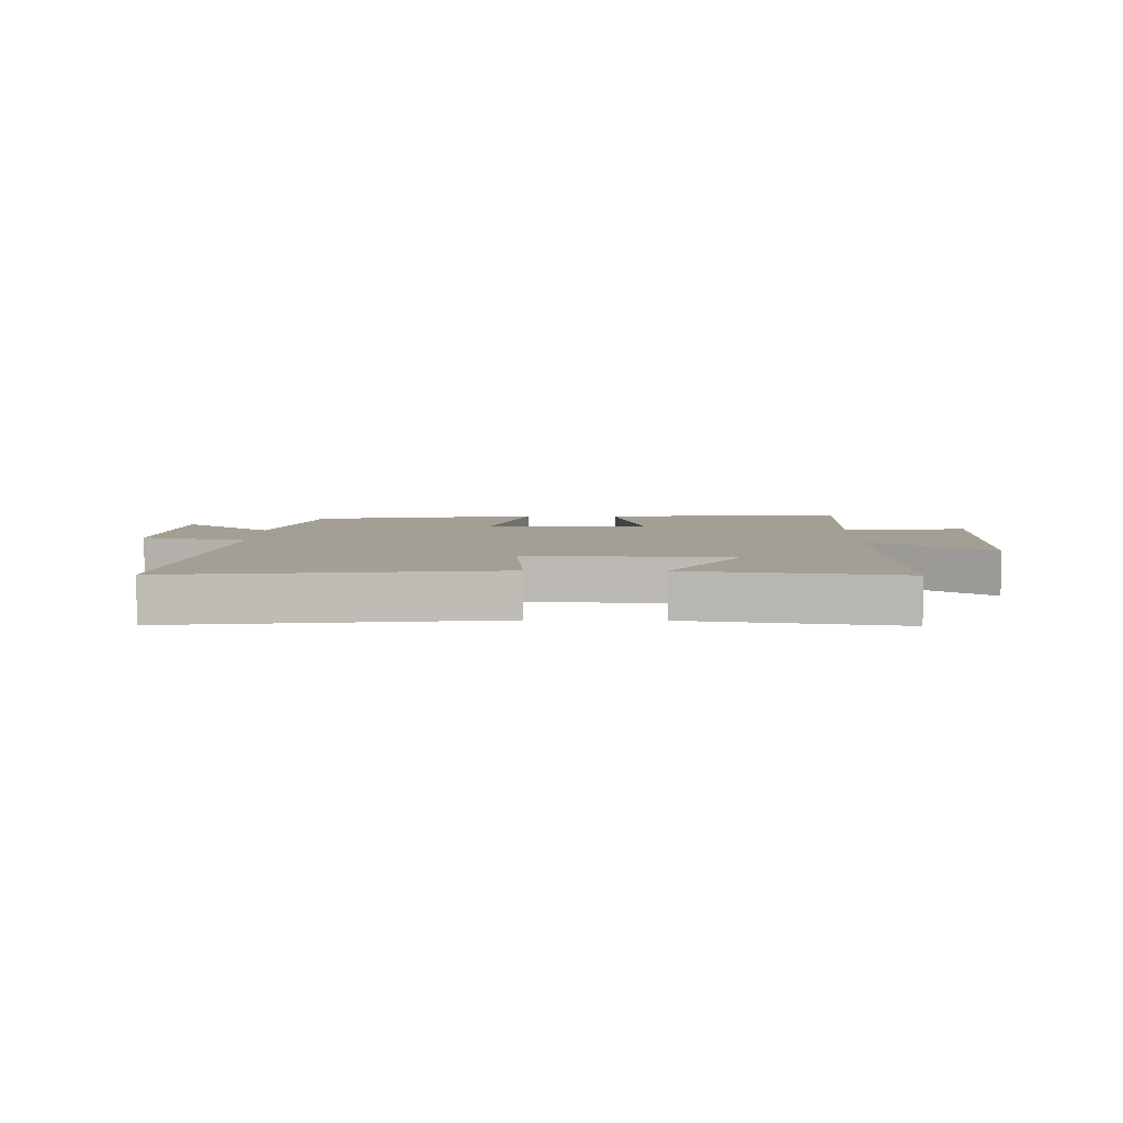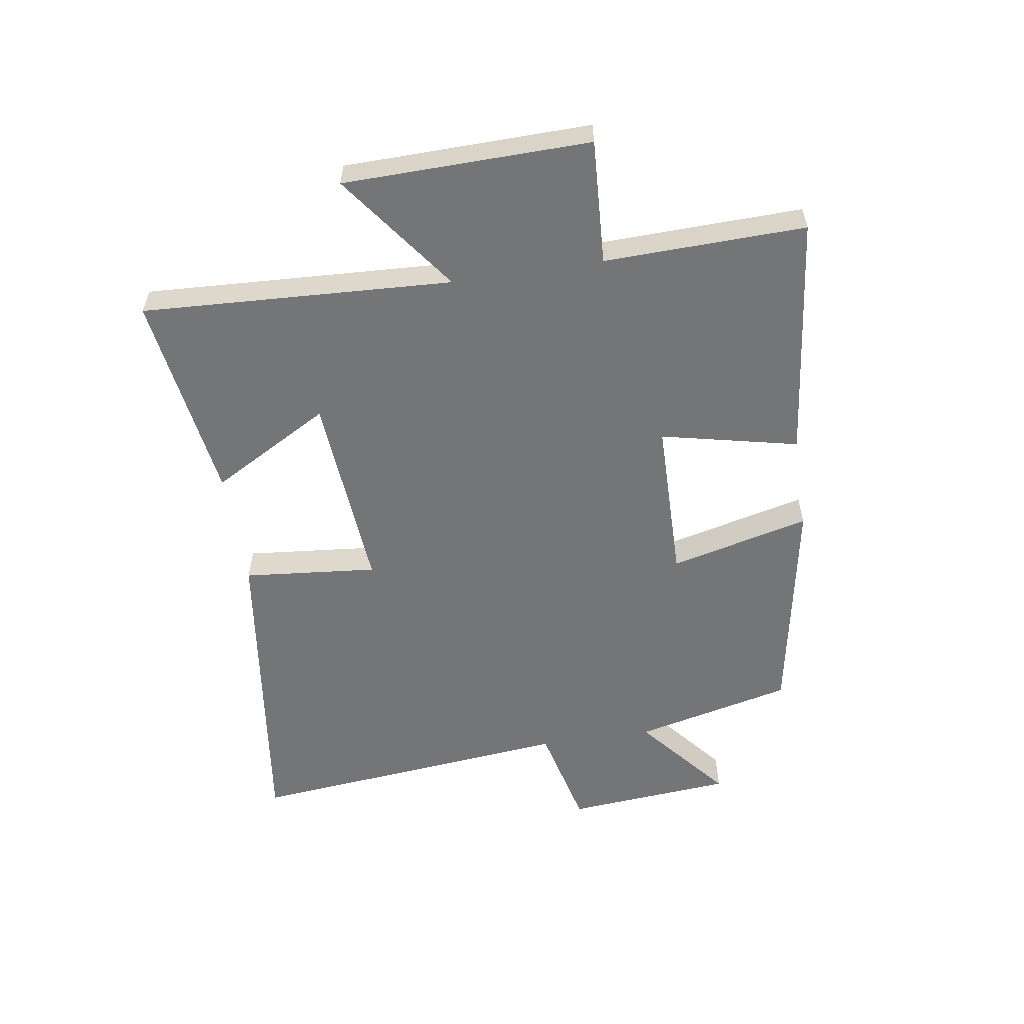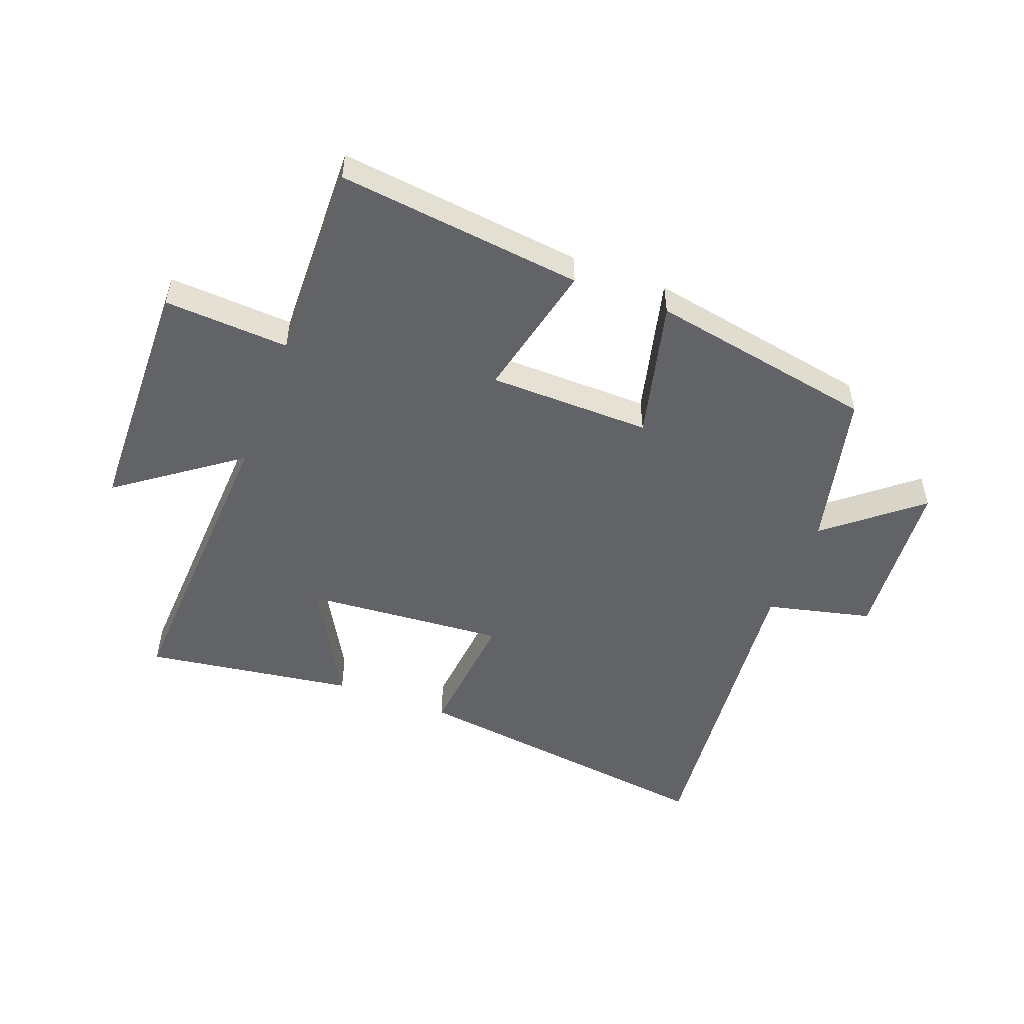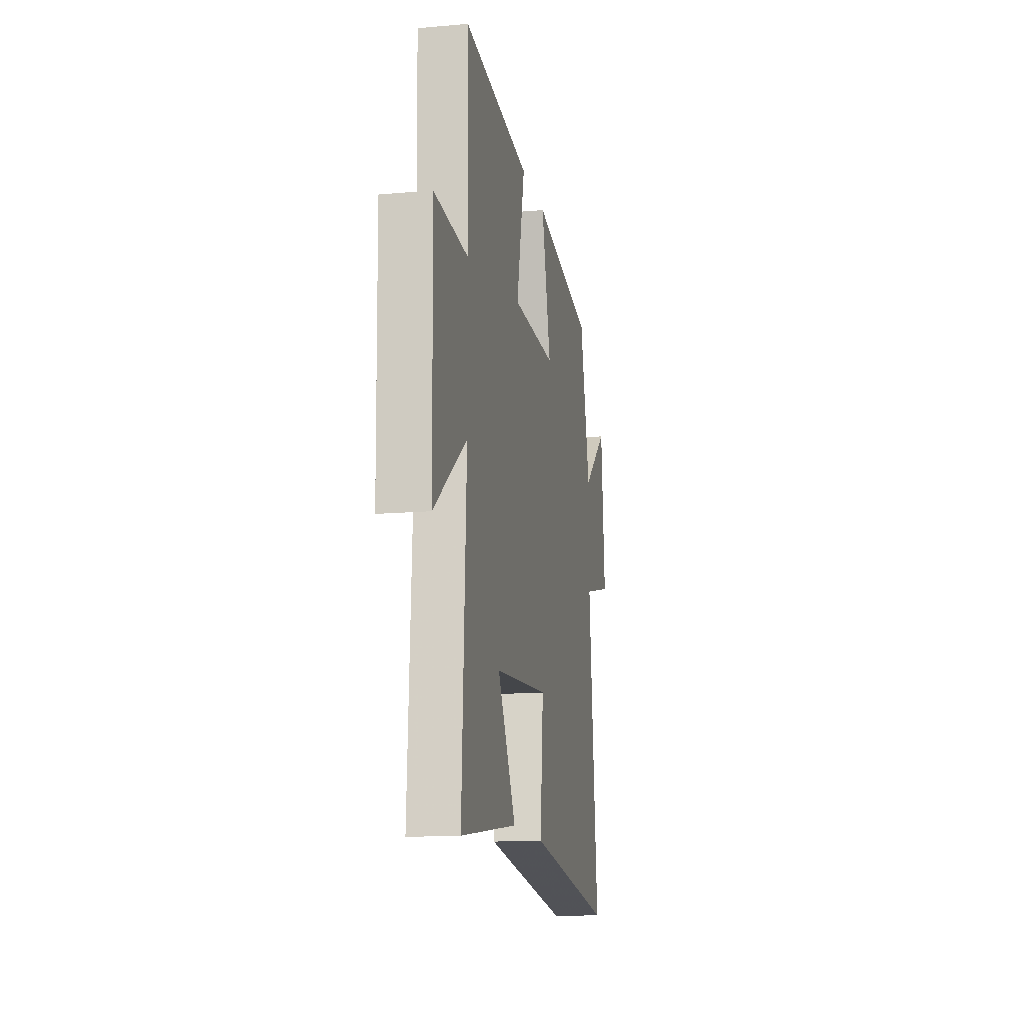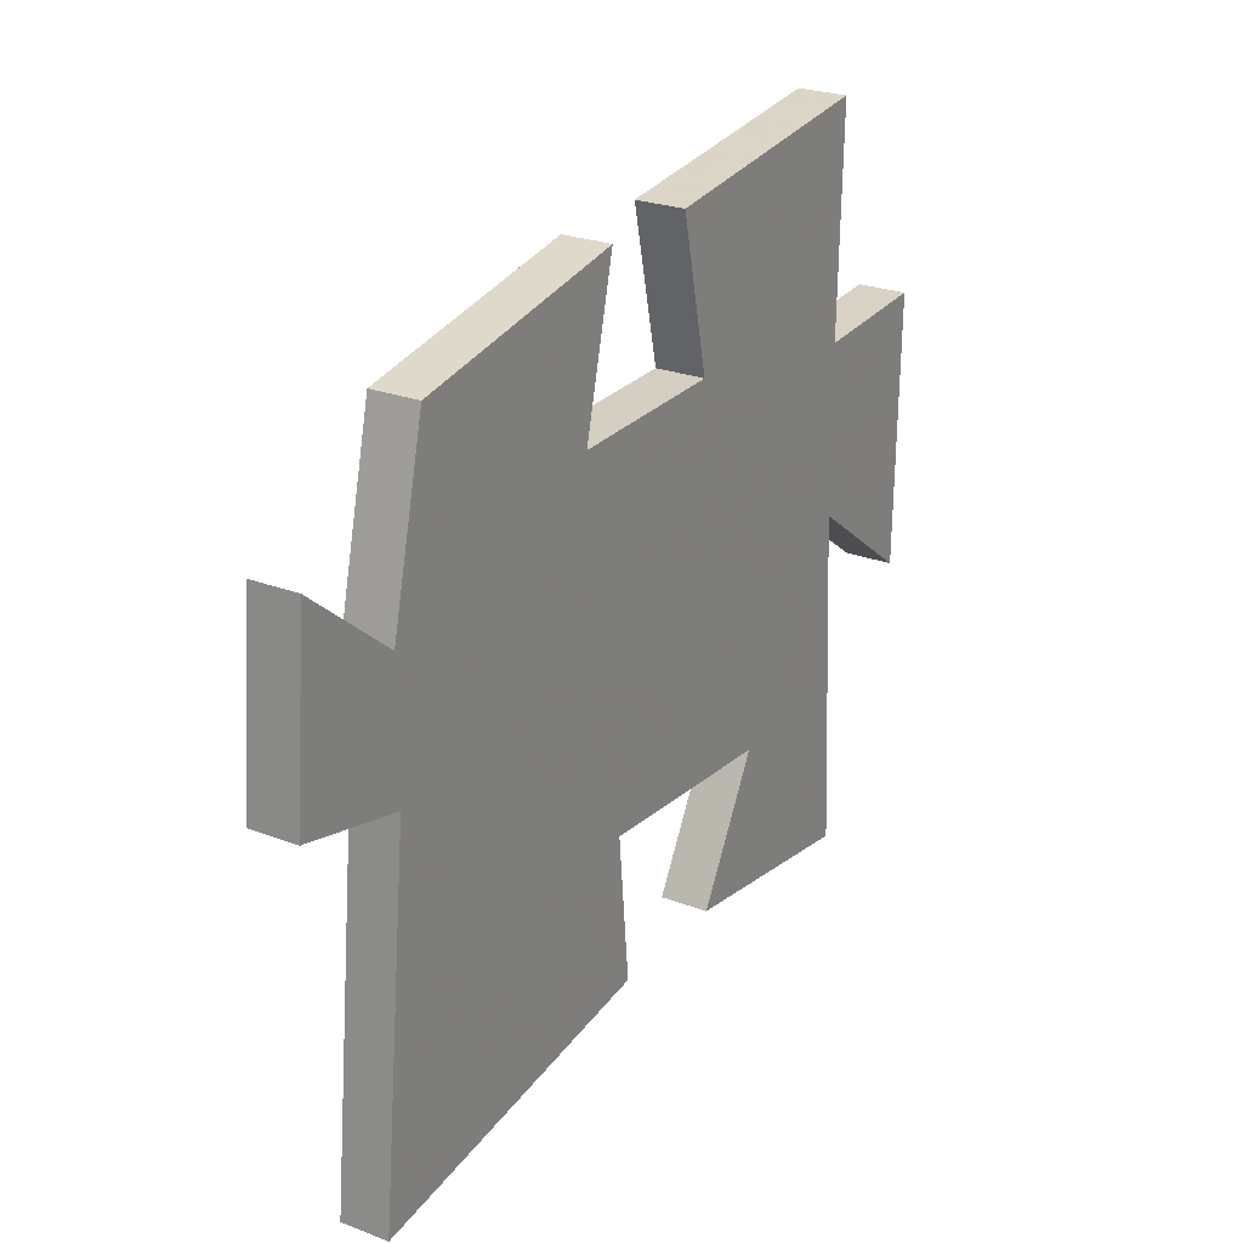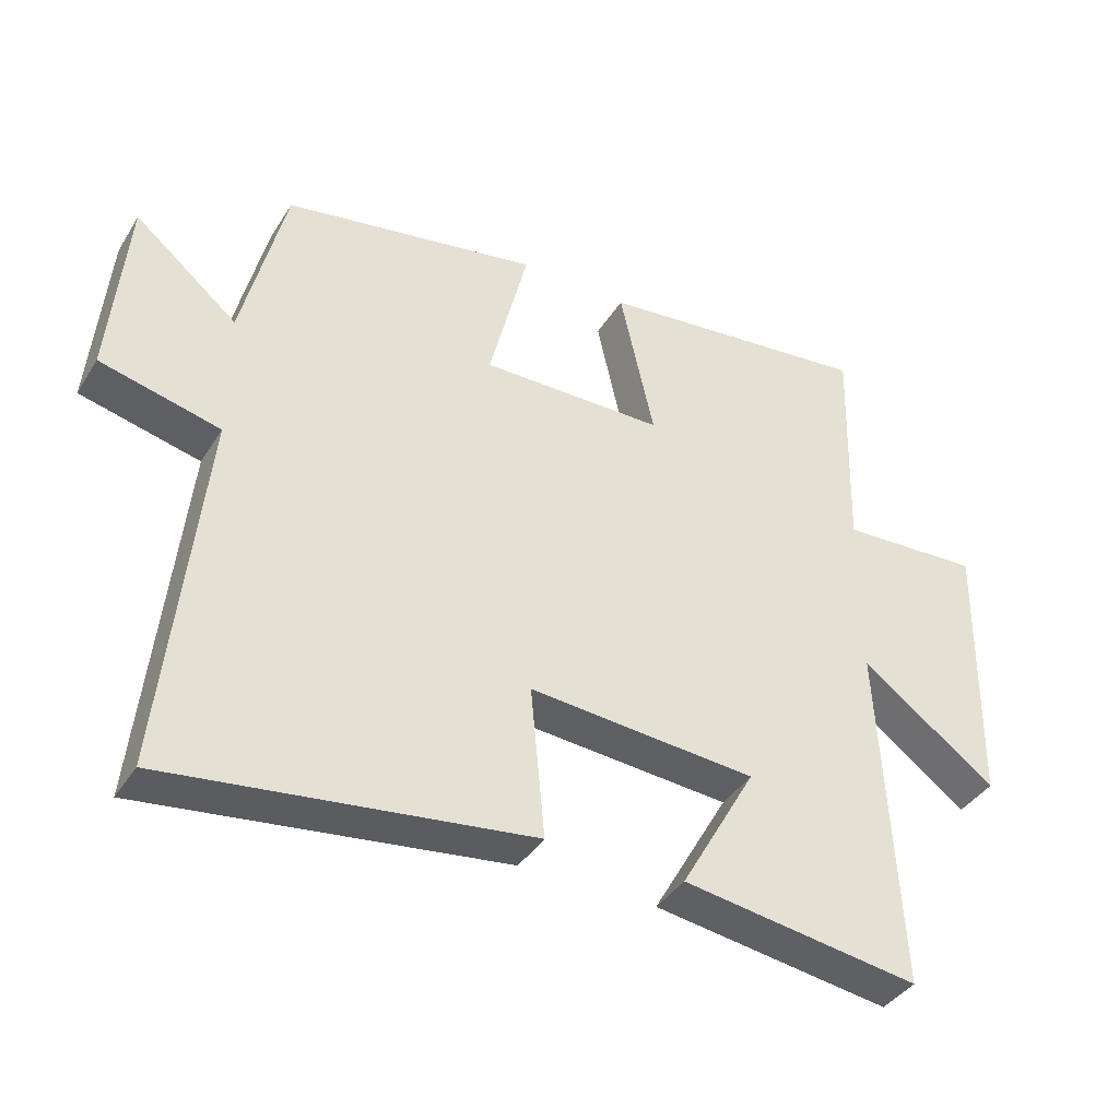
<metadata>
{"format":"obj","ext":"obj","renderer":"f3d","projection":"perspective","resolution":1024,"background":"white","views":[{"elev":5.6,"azim":-178.5,"up":"+Y"},{"elev":-56.5,"azim":-81.2,"up":"+Y"},{"elev":-50.8,"azim":-20.8,"up":"+Y"},{"elev":-14.2,"azim":-79.0,"up":"+Z"},{"elev":25.1,"azim":121.7,"up":"+Z"},{"elev":-39.4,"azim":151.0,"up":"+Z"}]}
</metadata>
<code>
v -0.509 0.07 0.547
v -0.102 0.07 0.5
v -0.153 0.07 0.272
v 0.117 0.07 0.268
v 0.06 0.07 0.5
v 0.437 0.07 0.431
v 0.5 0.07 0.168
v 0.652 0.07 0.294
v 0.676 0.07 0.016
v 0.5 0.07 -0.026
v 0.555 0.07 -0.57
v 0.025 0.07 -0.5
v 0.046 0.07 -0.277
v -0.288 0.07 -0.303
v -0.177 0.07 -0.5
v -0.526 0.07 -0.551
v -0.5 0.07 -0.036
v -0.699 0.07 -0.182
v -0.707 0.07 0.226
v -0.5 0.07 0.214
v -0.509 0 0.547
v -0.102 0 0.5
v -0.153 0 0.272
v 0.117 0 0.268
v 0.06 0 0.5
v 0.437 0 0.431
v 0.5 0 0.168
v 0.652 0 0.294
v 0.676 0 0.016
v 0.5 0 -0.026
v 0.555 0 -0.57
v 0.025 0 -0.5
v 0.046 0 -0.277
v -0.288 0 -0.303
v -0.177 0 -0.5
v -0.526 0 -0.551
v -0.5 0 -0.036
v -0.699 0 -0.182
v -0.707 0 0.226
v -0.5 0 0.214
f 17 18 19 20
f 14 15 16 17
f 13 14 17 20
f 10 11 12 13
f 10 13 20
f 7 8 9 10
f 4 5 6 7
f 3 4 7 10
f 20 1 2 3
f 3 10 20
f 40 39 38 37
f 37 36 35 34
f 40 37 34 33
f 33 32 31 30
f 40 33 30
f 30 29 28 27
f 27 26 25 24
f 30 27 24 23
f 23 22 21 40
f 40 30 23
f 1 21 22 2
f 2 22 23 3
f 3 23 24 4
f 4 24 25 5
f 5 25 26 6
f 6 26 27 7
f 7 27 28 8
f 8 28 29 9
f 9 29 30 10
f 10 30 31 11
f 11 31 32 12
f 12 32 33 13
f 13 33 34 14
f 14 34 35 15
f 15 35 36 16
f 16 36 37 17
f 17 37 38 18
f 18 38 39 19
f 19 39 40 20
f 20 40 21 1

</code>
